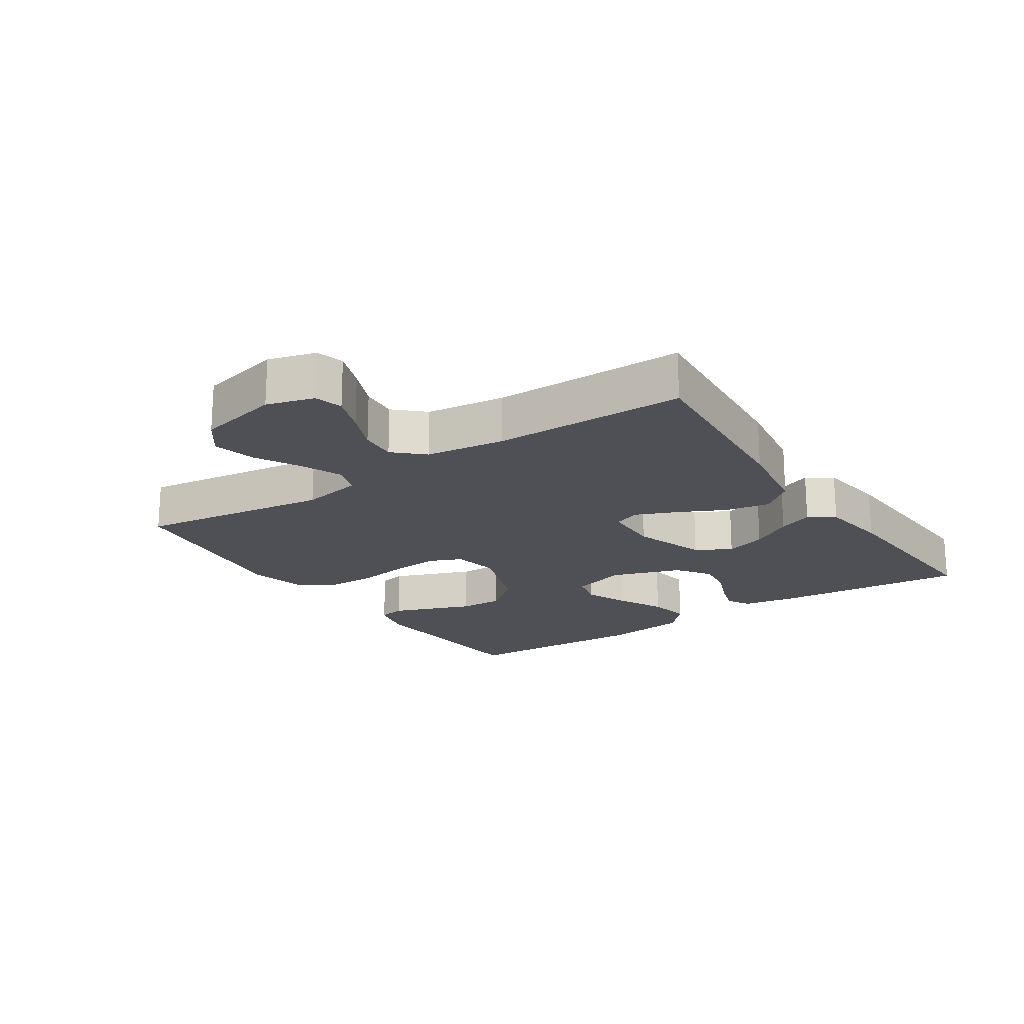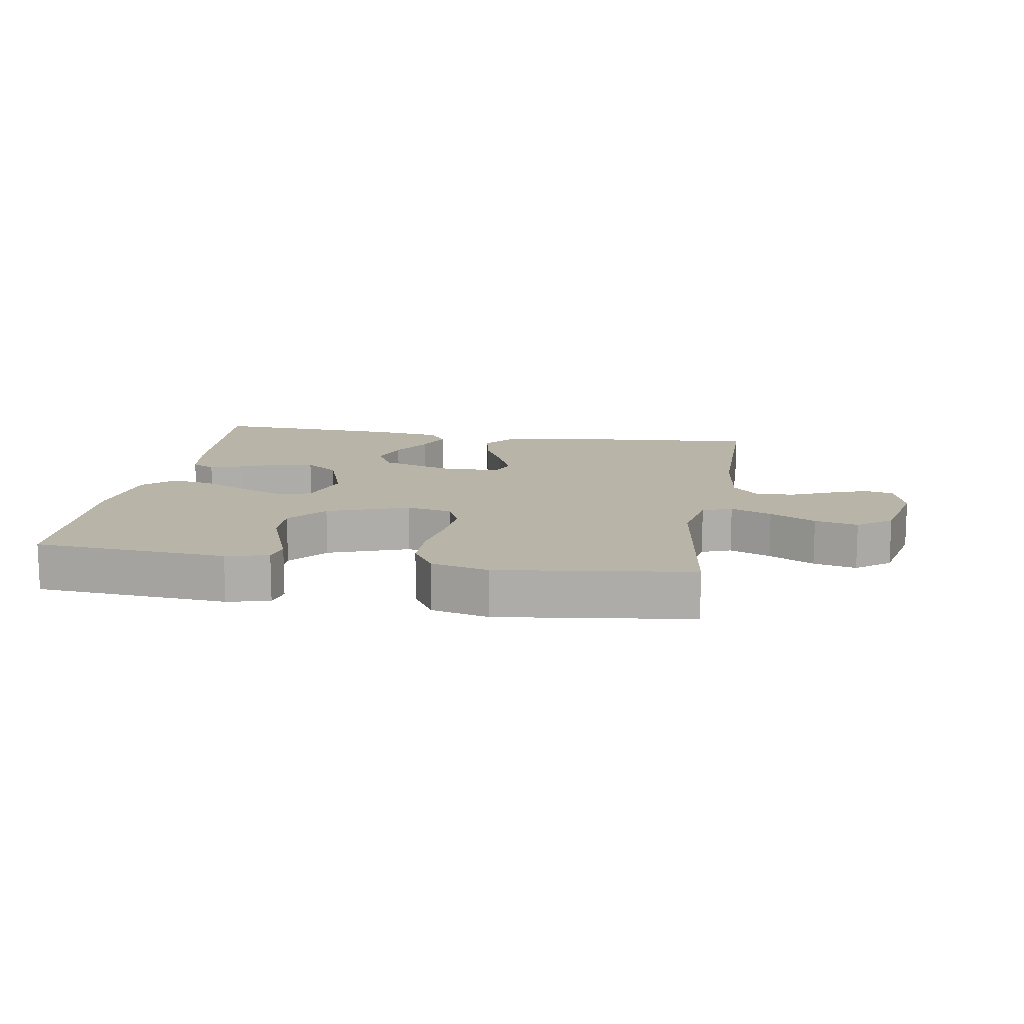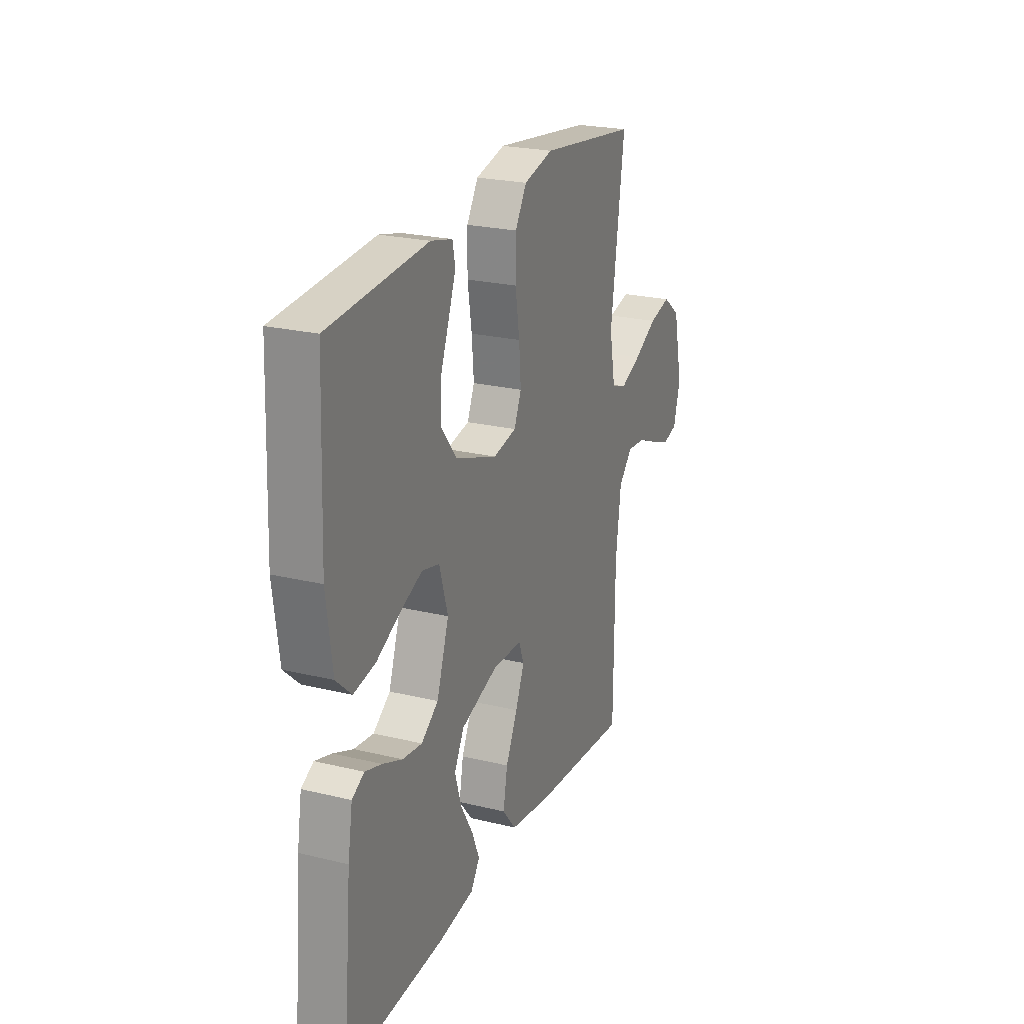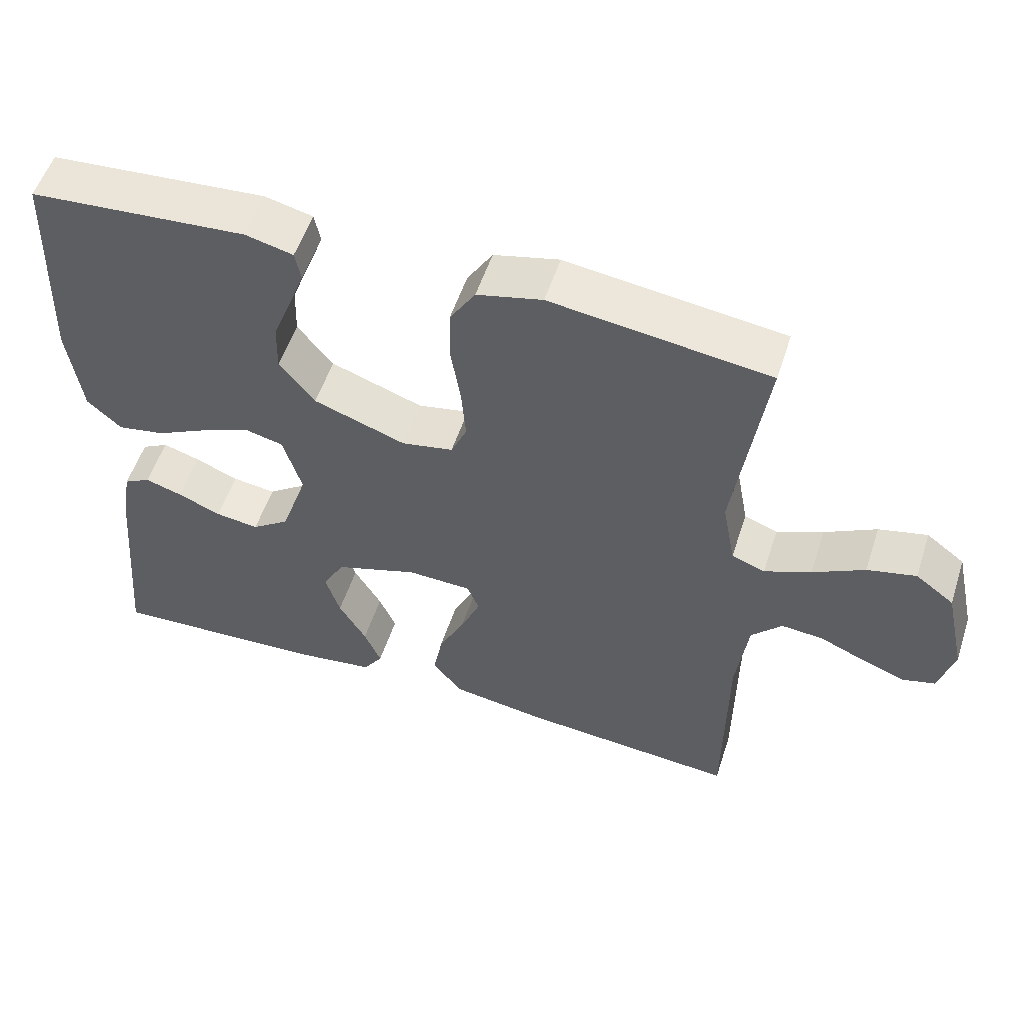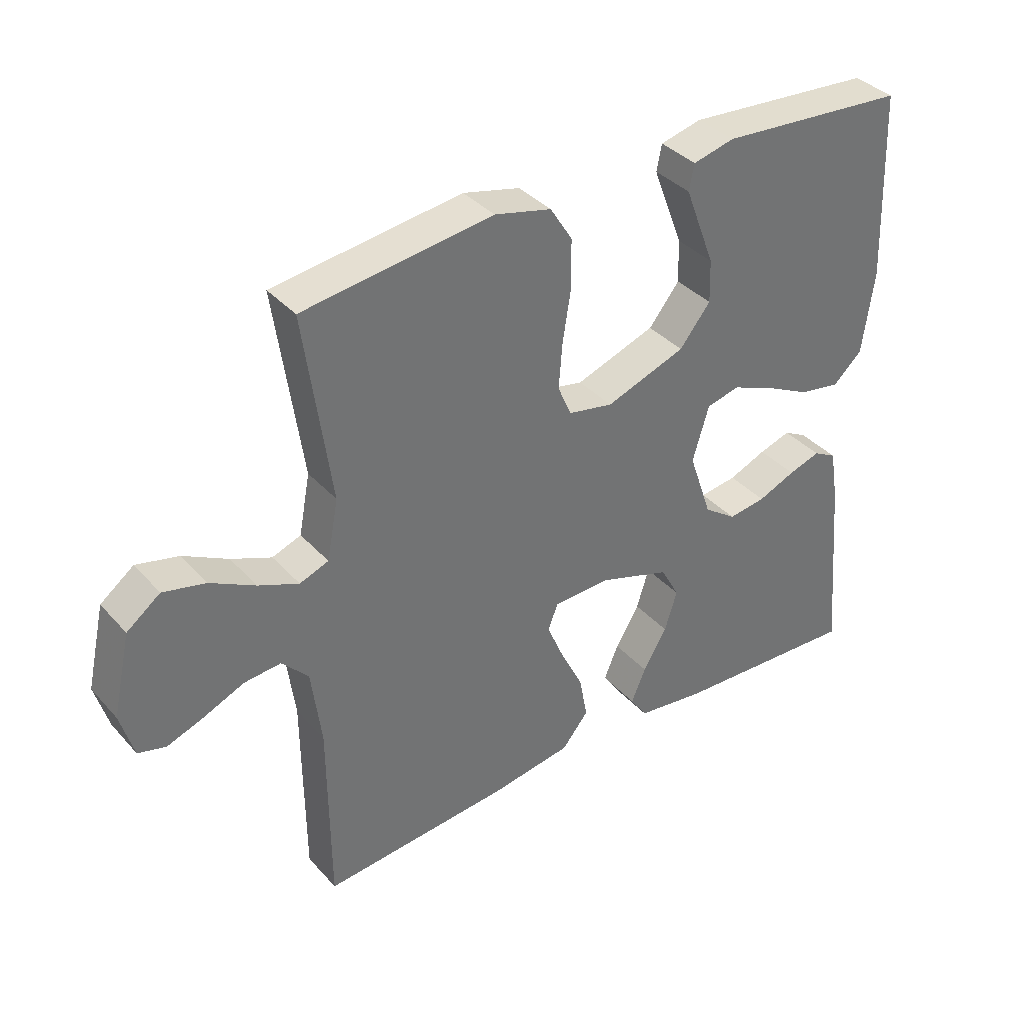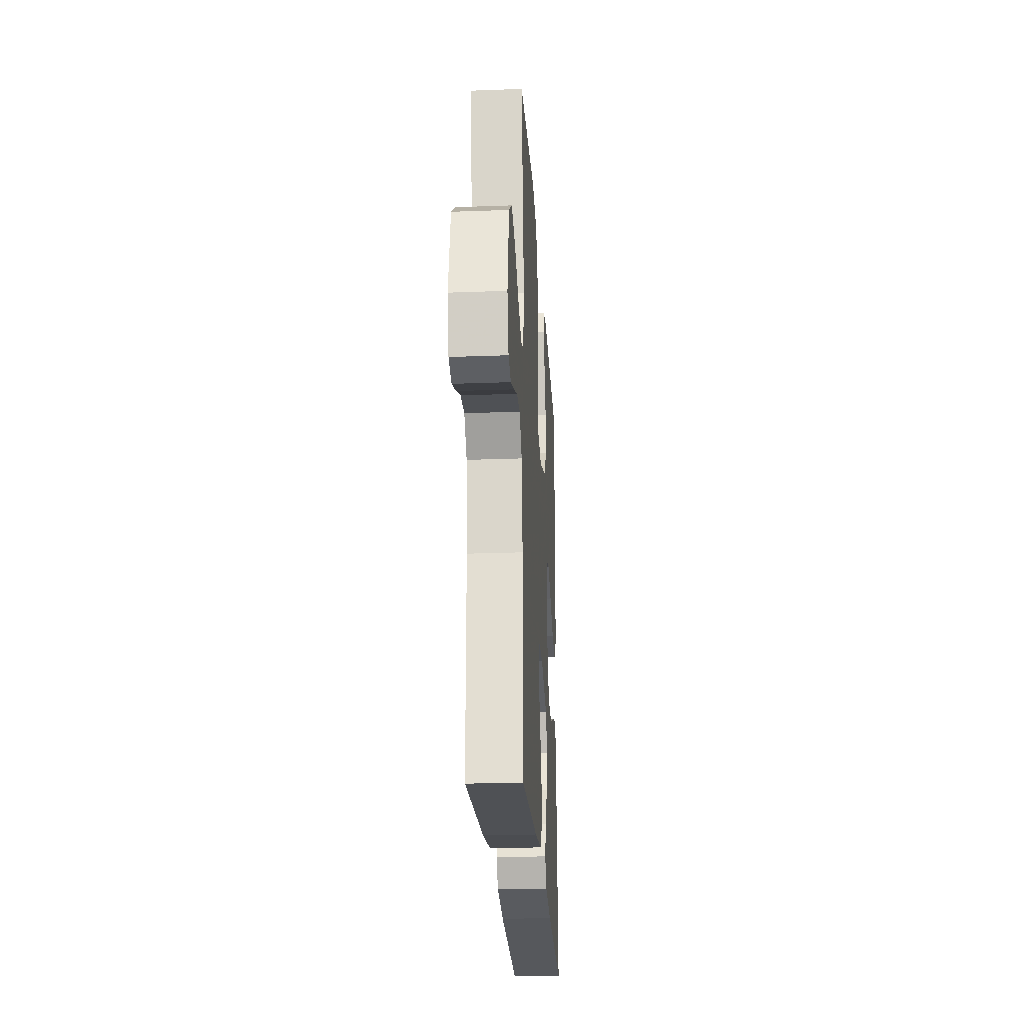
<metadata>
{"format":"obj","ext":"obj","renderer":"f3d","projection":"perspective","resolution":1024,"background":"white","views":[{"elev":-19.4,"azim":123.8,"up":"+Y"},{"elev":13.0,"azim":9.4,"up":"+Y"},{"elev":23.5,"azim":-67.8,"up":"+Z"},{"elev":54.4,"azim":18.0,"up":"+Z"},{"elev":36.9,"azim":143.8,"up":"+Z"},{"elev":-24.7,"azim":93.5,"up":"+Z"}]}
</metadata>
<code>
v 0.5 0.07 -0.5
v 0.2 0.07 -0.475
v 0.071 0.07 -0.455
v 0.029 0.07 -0.404
v 0.042 0.07 -0.334
v 0.078 0.07 -0.261
v 0.105 0.07 -0.197
v 0.089 0.07 -0.156
v 0 0.07 -0.153
v -0.115 0.07 -0.191
v -0.145 0.07 -0.246
v -0.125 0.07 -0.31
v -0.087 0.07 -0.374
v -0.064 0.07 -0.429
v -0.091 0.07 -0.469
v -0.2 0.07 -0.484
v -0.5 0.07 -0.5
v -0.473 0.07 -0.2
v -0.459 0.07 -0.116
v -0.422 0.07 -0.096
v -0.371 0.07 -0.112
v -0.311 0.07 -0.137
v -0.251 0.07 -0.145
v -0.199 0.07 -0.108
v -0.162 0.07 0
v -0.188 0.07 0.087
v -0.241 0.07 0.1
v -0.309 0.07 0.072
v -0.381 0.07 0.036
v -0.447 0.07 0.024
v -0.494 0.07 0.067
v -0.512 0.07 0.2
v -0.5 0.07 0.5
v -0.2 0.07 0.523
v -0.134 0.07 0.507
v -0.126 0.07 0.466
v -0.148 0.07 0.408
v -0.174 0.07 0.34
v -0.176 0.07 0.272
v -0.127 0.07 0.211
v 0 0.07 0.166
v 0.071 0.07 0.18
v 0.093 0.07 0.23
v 0.087 0.07 0.304
v 0.074 0.07 0.385
v 0.075 0.07 0.461
v 0.11 0.07 0.517
v 0.2 0.07 0.539
v 0.5 0.07 0.5
v 0.458 0.07 0.2
v 0.476 0.07 0.105
v 0.522 0.07 0.088
v 0.586 0.07 0.115
v 0.657 0.07 0.153
v 0.724 0.07 0.169
v 0.777 0.07 0.129
v 0.806 0.07 0
v 0.785 0.07 -0.074
v 0.741 0.07 -0.086
v 0.681 0.07 -0.064
v 0.618 0.07 -0.037
v 0.56 0.07 -0.032
v 0.518 0.07 -0.077
v 0.502 0.07 -0.2
v 0.5 0 -0.5
v 0.2 0 -0.475
v 0.071 0 -0.455
v 0.029 0 -0.404
v 0.042 0 -0.334
v 0.078 0 -0.261
v 0.105 0 -0.197
v 0.089 0 -0.156
v 0 0 -0.153
v -0.115 0 -0.191
v -0.145 0 -0.246
v -0.125 0 -0.31
v -0.087 0 -0.374
v -0.064 0 -0.429
v -0.091 0 -0.469
v -0.2 0 -0.484
v -0.5 0 -0.5
v -0.473 0 -0.2
v -0.459 0 -0.116
v -0.422 0 -0.096
v -0.371 0 -0.112
v -0.311 0 -0.137
v -0.251 0 -0.145
v -0.199 0 -0.108
v -0.162 0 0
v -0.188 0 0.087
v -0.241 0 0.1
v -0.309 0 0.072
v -0.381 0 0.036
v -0.447 0 0.024
v -0.494 0 0.067
v -0.512 0 0.2
v -0.5 0 0.5
v -0.2 0 0.523
v -0.134 0 0.507
v -0.126 0 0.466
v -0.148 0 0.408
v -0.174 0 0.34
v -0.176 0 0.272
v -0.127 0 0.211
v 0 0 0.166
v 0.071 0 0.18
v 0.093 0 0.23
v 0.087 0 0.304
v 0.074 0 0.385
v 0.075 0 0.461
v 0.11 0 0.517
v 0.2 0 0.539
v 0.5 0 0.5
v 0.458 0 0.2
v 0.476 0 0.105
v 0.522 0 0.088
v 0.586 0 0.115
v 0.657 0 0.153
v 0.724 0 0.169
v 0.777 0 0.129
v 0.806 0 0
v 0.785 0 -0.074
v 0.741 0 -0.086
v 0.681 0 -0.064
v 0.618 0 -0.037
v 0.56 0 -0.032
v 0.518 0 -0.077
v 0.502 0 -0.2
f 59 60 61
f 58 59 61
f 57 58 61
f 56 57 61
f 55 56 61
f 54 55 61
f 53 54 61
f 52 53 61 62
f 51 52 62 63
f 48 49 50
f 47 48 50
f 46 47 50
f 45 46 50
f 44 45 50
f 43 44 50 51
f 51 63 64
f 43 51 64
f 42 43 64
f 36 37 38
f 35 36 38
f 34 35 38
f 33 34 38
f 32 33 38
f 31 32 38
f 30 31 38
f 29 30 38
f 28 29 38
f 27 28 38 39
f 26 27 39 40
f 20 21 22
f 19 20 22
f 18 19 22
f 17 18 22
f 16 17 22
f 15 16 22
f 14 15 22
f 13 14 22
f 12 13 22
f 11 12 22 23
f 10 11 23 24
f 4 5 6
f 3 4 6
f 2 3 6
f 1 2 6
f 64 1 6
f 64 6 7
f 64 7 8
f 42 64 8
f 41 42 8
f 41 8 9
f 40 41 9
f 26 40 9
f 25 26 9
f 9 10 24 25
f 125 124 123
f 125 123 122
f 125 122 121
f 125 121 120
f 125 120 119
f 125 119 118
f 125 118 117
f 126 125 117 116
f 127 126 116 115
f 114 113 112
f 114 112 111
f 114 111 110
f 114 110 109
f 114 109 108
f 115 114 108 107
f 128 127 115
f 128 115 107
f 128 107 106
f 102 101 100
f 102 100 99
f 102 99 98
f 102 98 97
f 102 97 96
f 102 96 95
f 102 95 94
f 102 94 93
f 102 93 92
f 103 102 92 91
f 104 103 91 90
f 86 85 84
f 86 84 83
f 86 83 82
f 86 82 81
f 86 81 80
f 86 80 79
f 86 79 78
f 86 78 77
f 86 77 76
f 87 86 76 75
f 88 87 75 74
f 70 69 68
f 70 68 67
f 70 67 66
f 70 66 65
f 70 65 128
f 71 70 128
f 72 71 128
f 72 128 106
f 72 106 105
f 73 72 105
f 73 105 104
f 73 104 90
f 73 90 89
f 89 88 74 73
f 1 65 66 2
f 2 66 67 3
f 3 67 68 4
f 4 68 69 5
f 5 69 70 6
f 6 70 71 7
f 7 71 72 8
f 8 72 73 9
f 9 73 74 10
f 10 74 75 11
f 11 75 76 12
f 12 76 77 13
f 13 77 78 14
f 14 78 79 15
f 15 79 80 16
f 16 80 81 17
f 17 81 82 18
f 18 82 83 19
f 19 83 84 20
f 20 84 85 21
f 21 85 86 22
f 22 86 87 23
f 23 87 88 24
f 24 88 89 25
f 25 89 90 26
f 26 90 91 27
f 27 91 92 28
f 28 92 93 29
f 29 93 94 30
f 30 94 95 31
f 31 95 96 32
f 32 96 97 33
f 33 97 98 34
f 34 98 99 35
f 35 99 100 36
f 36 100 101 37
f 37 101 102 38
f 38 102 103 39
f 39 103 104 40
f 40 104 105 41
f 41 105 106 42
f 42 106 107 43
f 43 107 108 44
f 44 108 109 45
f 45 109 110 46
f 46 110 111 47
f 47 111 112 48
f 48 112 113 49
f 49 113 114 50
f 50 114 115 51
f 51 115 116 52
f 52 116 117 53
f 53 117 118 54
f 54 118 119 55
f 55 119 120 56
f 56 120 121 57
f 57 121 122 58
f 58 122 123 59
f 59 123 124 60
f 60 124 125 61
f 61 125 126 62
f 62 126 127 63
f 63 127 128 64
f 64 128 65 1

</code>
